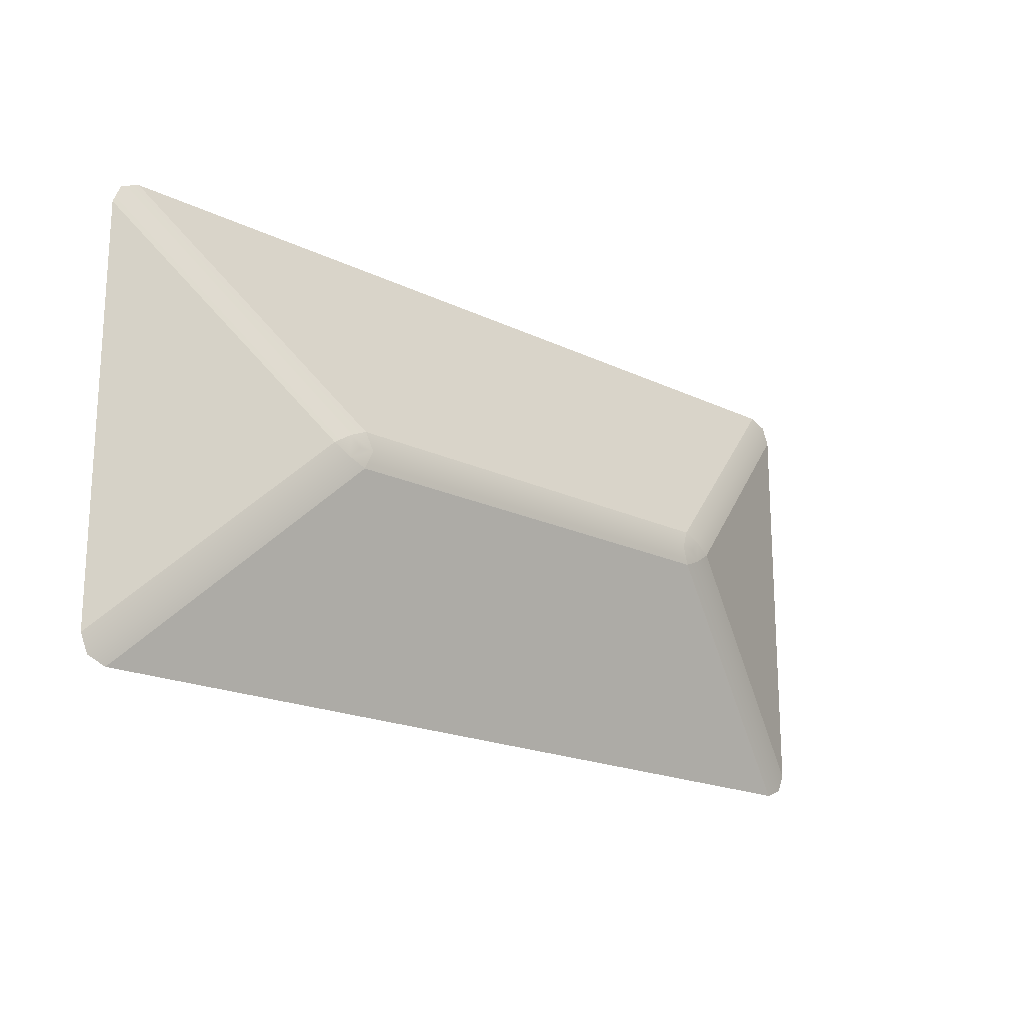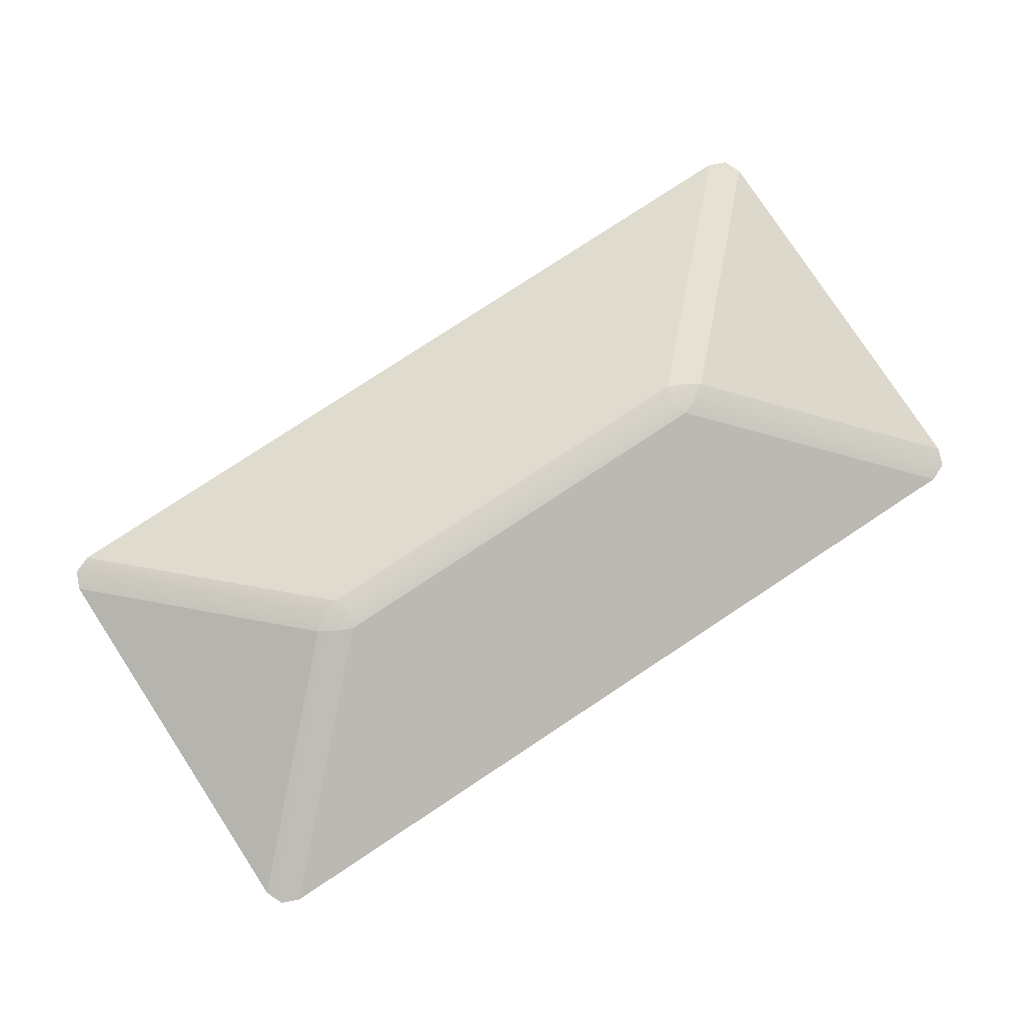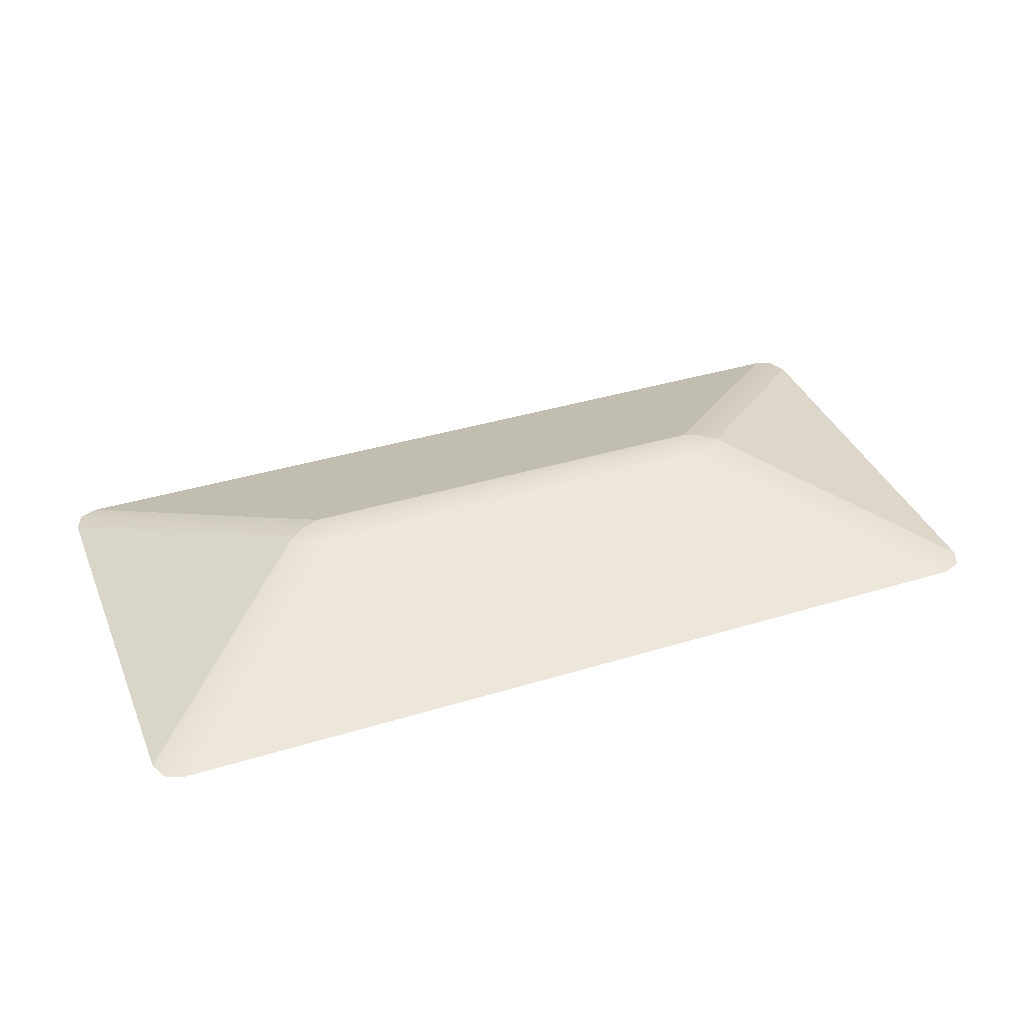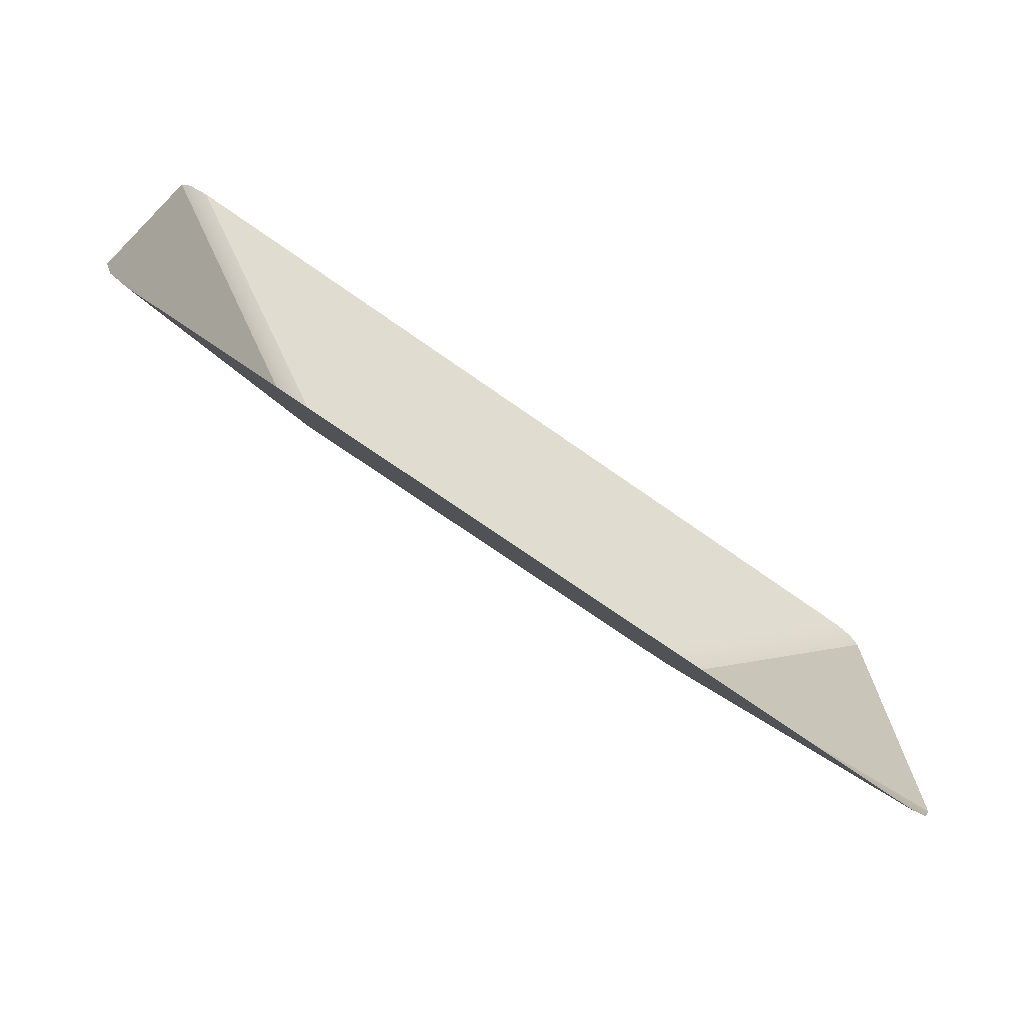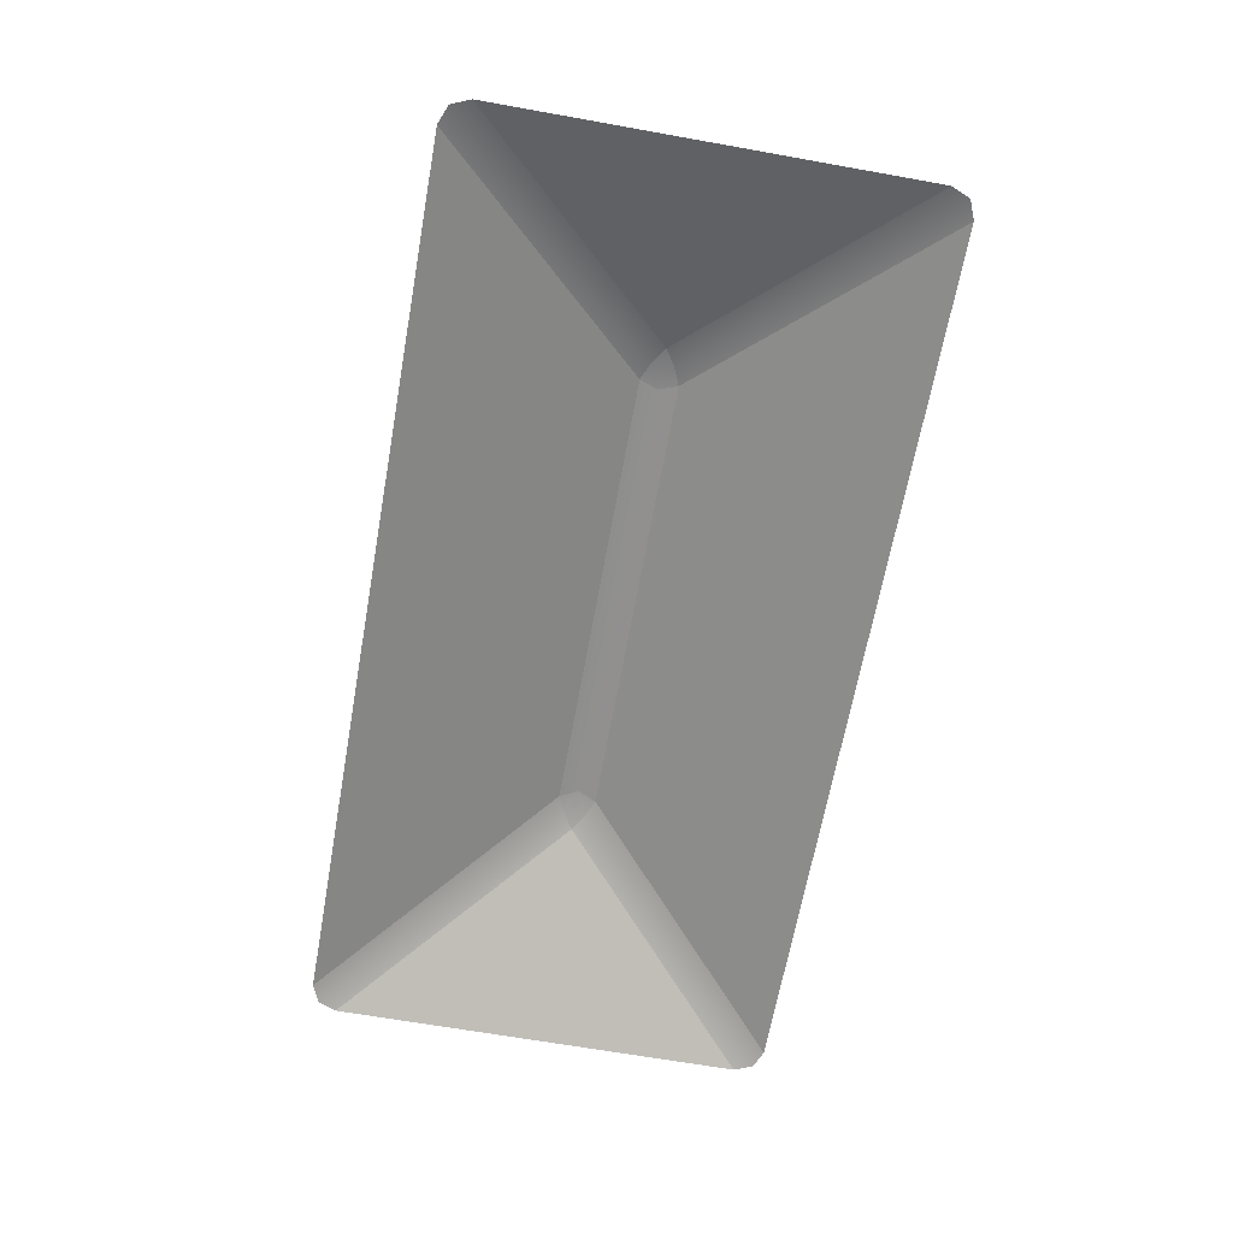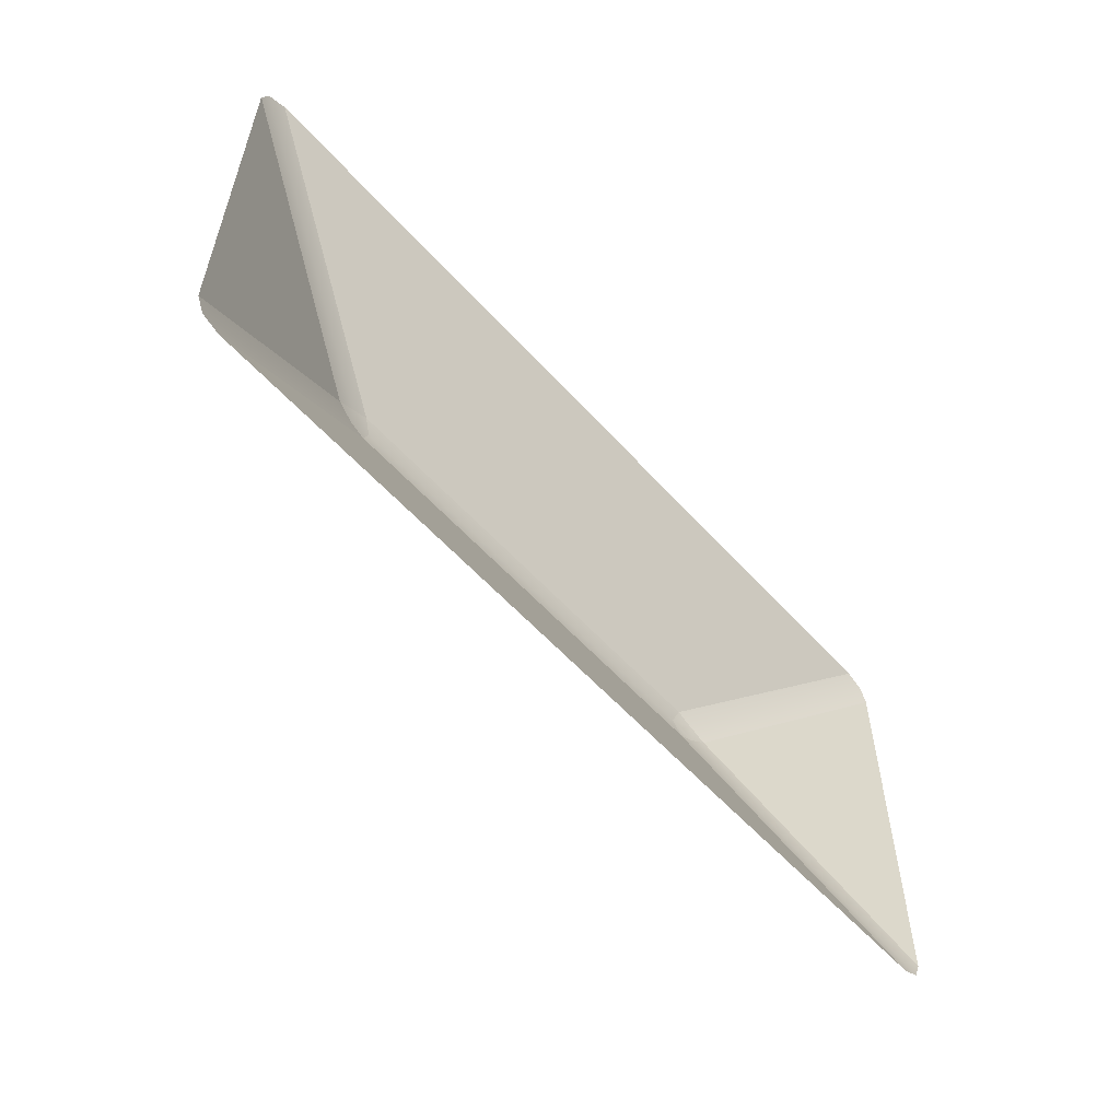
<metadata>
{"format":"obj","ext":"obj","renderer":"f3d","projection":"perspective","resolution":1024,"background":"white","views":[{"elev":-18.9,"azim":137.3,"up":"+Z"},{"elev":79.6,"azim":146.7,"up":"+Y"},{"elev":37.7,"azim":-21.3,"up":"+Y"},{"elev":-70.9,"azim":-35.3,"up":"+Z"},{"elev":-65.6,"azim":-100.2,"up":"+Y"},{"elev":-56.8,"azim":-48.7,"up":"+Z"}]}
</metadata>
<code>
g ShadowCollision
v -3 0.08338 1.331
v -1.664 0.5802 -5.245e-06
v -1.553 0.594 0.07098
v -2.95 0.08338 1.45
v -1.441 0.5958 0.1186
v -2.83 0.08338 1.5
v -1.441 0.5958 -0.1186
v 1.441 0.5958 -0.1186
v 1.392 0.6106 -5.245e-06
v -1.392 0.6106 -5.245e-06
v 1.441 0.5958 0.1186
v -1.441 0.5958 0.1186
v -1.664 0.5802 -5.245e-06
v -3 0.08338 -1.331
v -2.95 0.08338 -1.45
v -1.553 0.594 -0.07099
v -2.83 0.08338 -1.5
v -1.441 0.5958 -0.1186
v 1.664 0.5802 -5.245e-06
v 3 0.08338 1.331
v 2.95 0.08338 1.45
v 1.553 0.594 0.07098
v 2.83 0.08338 1.5
v 1.441 0.5958 0.1186
v 1.441 0.5958 -0.1186
v 2.83 0.08338 -1.5
v 2.95 0.08338 -1.45
v 1.553 0.594 -0.07099
v 3 0.08338 -1.331
v 1.664 0.5802 -5.245e-06
v -1.664 0.5802 -5.245e-06
v -3 0.08338 1.331
v -3 0.08338 -1.331
v -1.441 0.5958 0.1186
v 1.441 0.5958 0.1186
v 2.83 0.08338 1.5
v -2.83 0.08338 1.5
v 1.441 0.5958 -0.1186
v -1.441 0.5958 -0.1186
v -2.83 0.08338 -1.5
v 2.83 0.08338 -1.5
v 1.664 0.5802 -5.245e-06
v 3 0.08338 -1.331
v 3 0.08338 1.331
v -1.553 0.594 0.07098
v -1.491 0.6065 -5.245e-06
v -1.392 0.6106 -5.245e-06
v -1.441 0.5958 0.1186
v -1.553 0.594 -0.07099
v -1.441 0.5958 -0.1186
v -1.664 0.5802 -5.245e-06
v 1.392 0.6106 -5.245e-06
v 1.491 0.6065 -5.245e-06
v 1.553 0.594 0.07098
v 1.441 0.5958 0.1186
v 1.553 0.594 -0.07099
v 1.664 0.5802 -5.245e-06
v 1.441 0.5958 -0.1186
g ShadowCollision_0
f 3 2 1
f 4 3 1
f 5 3 4
f 6 5 4
f 9 8 7
f 10 9 7
f 11 9 10
f 12 11 10
f 15 14 13
f 16 15 13
f 17 15 16
f 18 17 16
f 21 20 19
f 22 21 19
f 23 21 22
f 24 23 22
f 27 26 25
f 28 27 25
f 29 27 28
f 30 29 28
f 33 32 31
f 36 35 34
f 37 36 34
f 40 39 38
f 41 40 38
f 44 43 42
f 47 46 45
f 48 47 45
f 49 46 47
f 45 46 49
f 50 49 47
f 51 45 49
f 54 53 52
f 55 54 52
f 56 53 54
f 52 53 56
f 57 56 54
f 58 52 56

</code>
